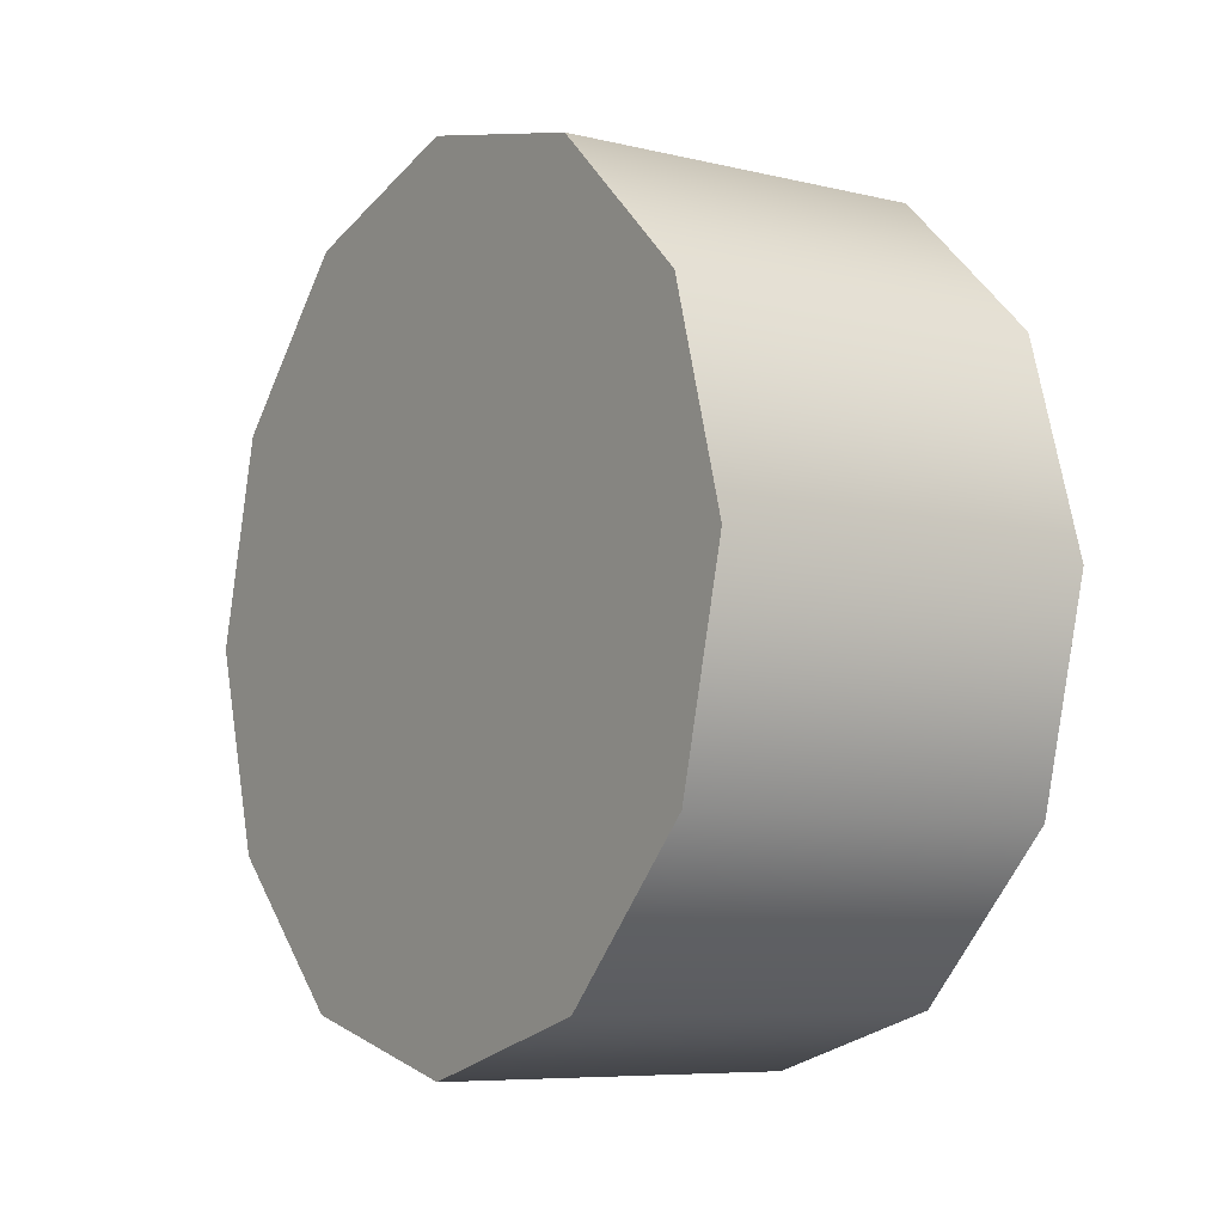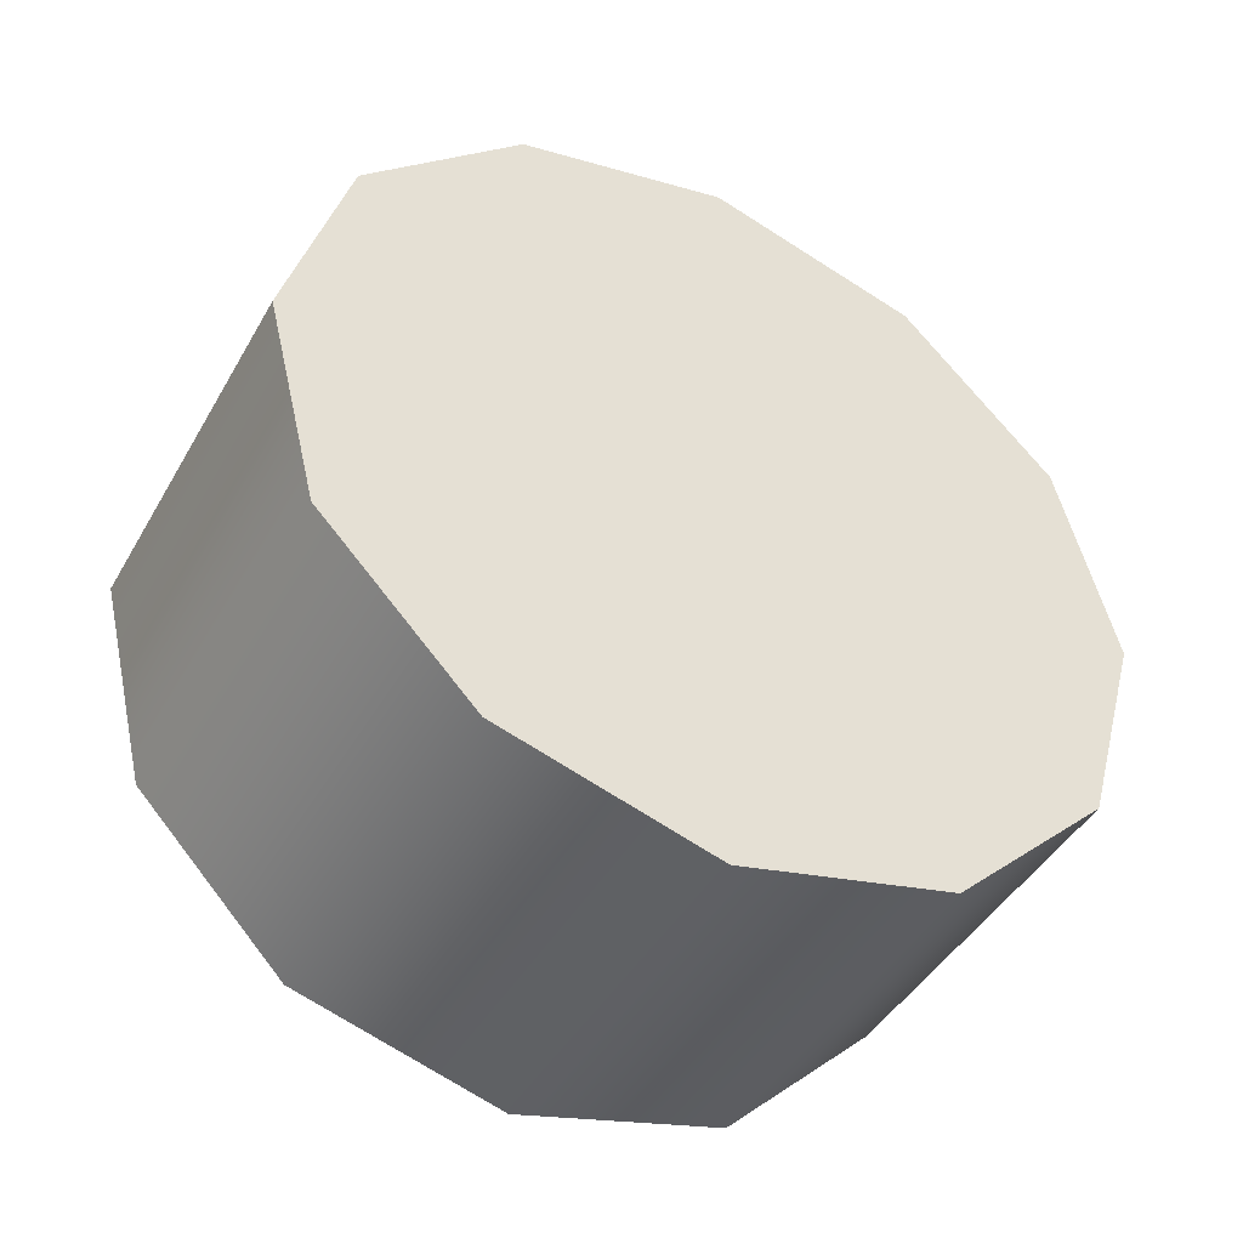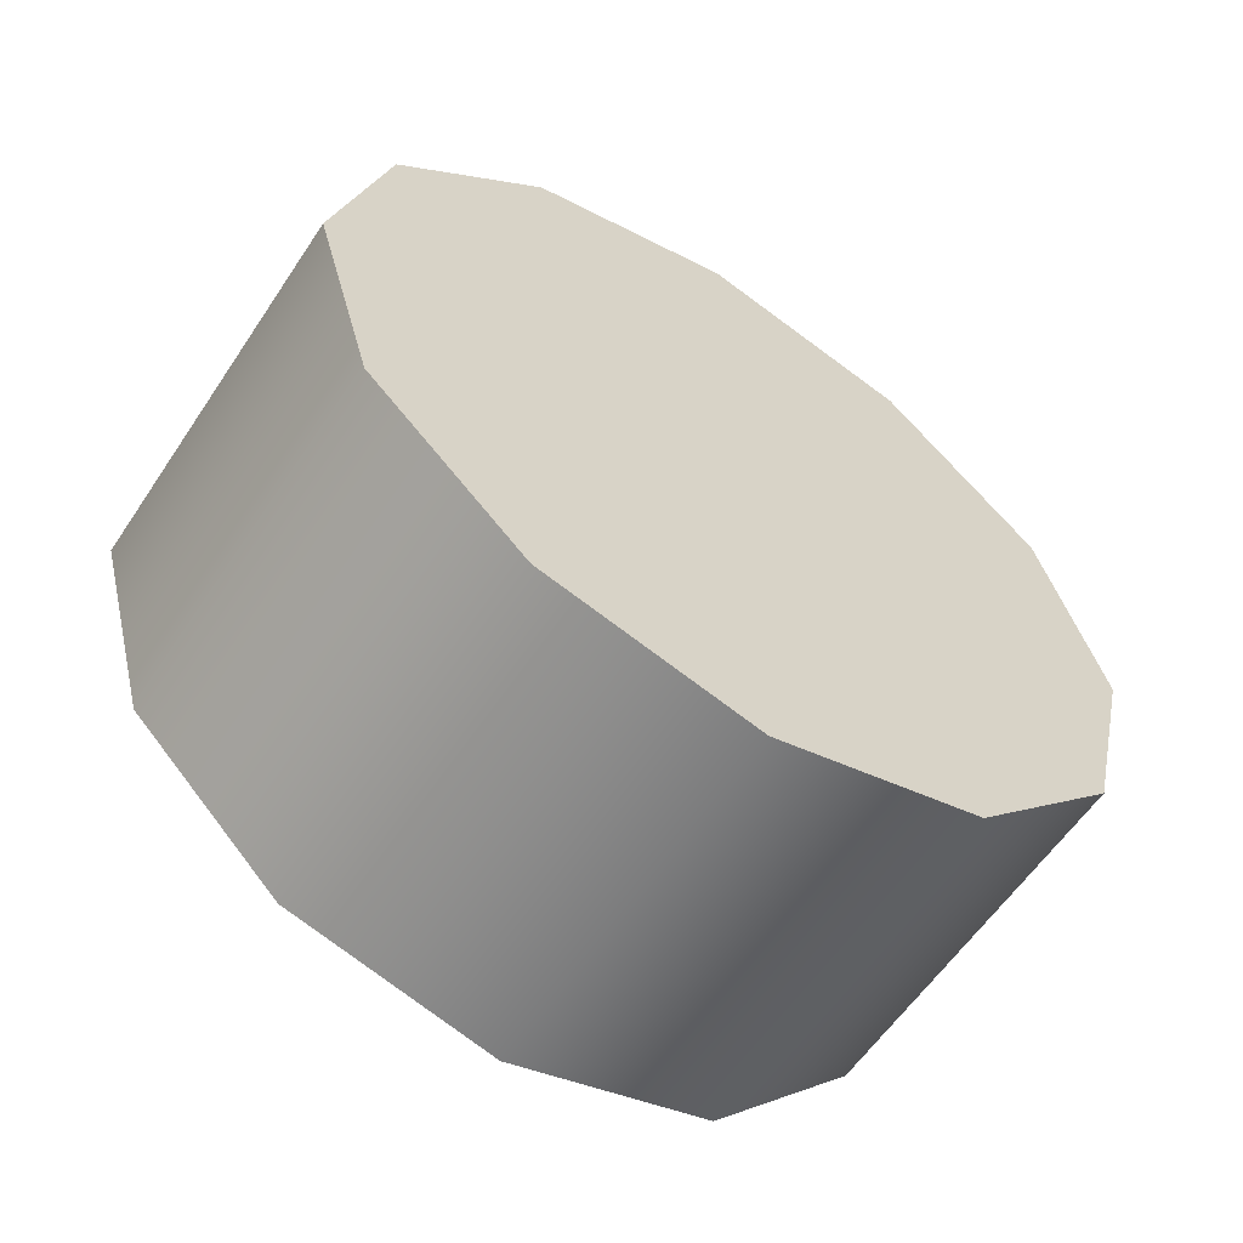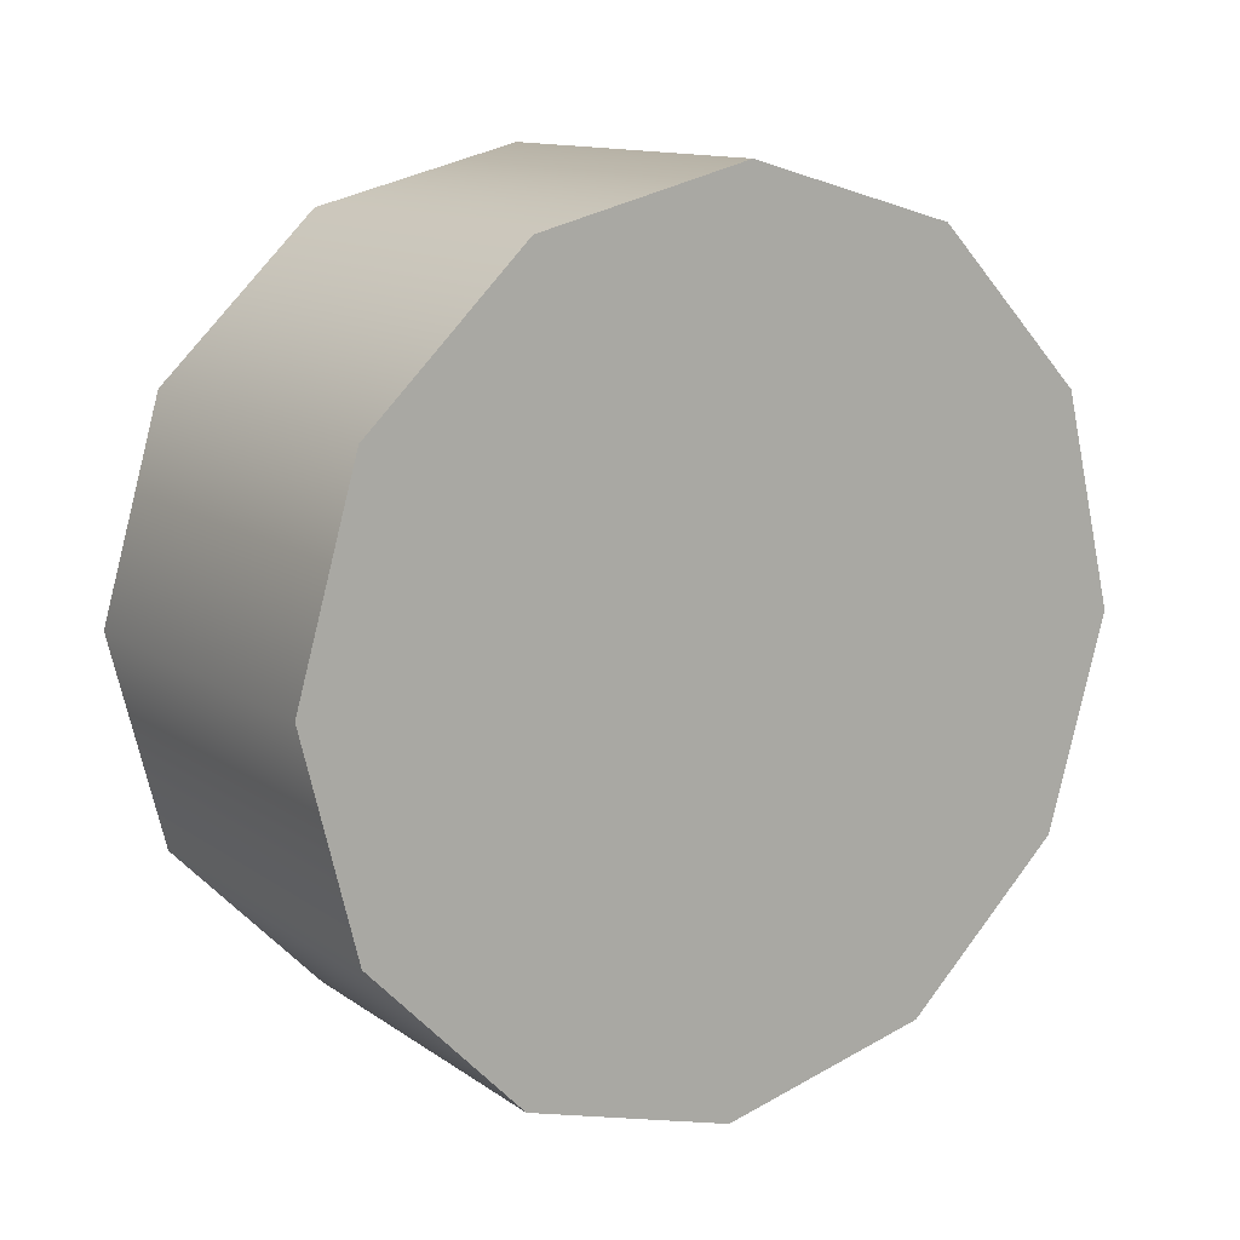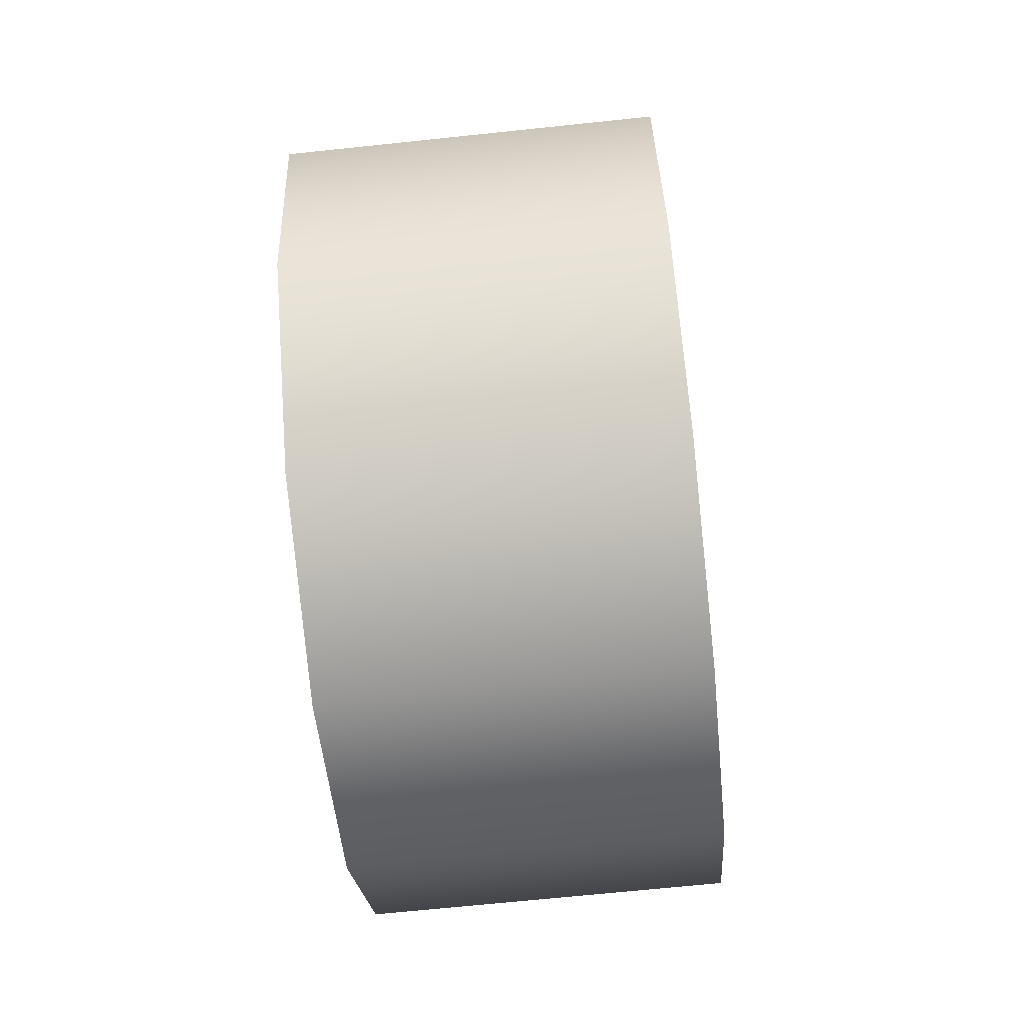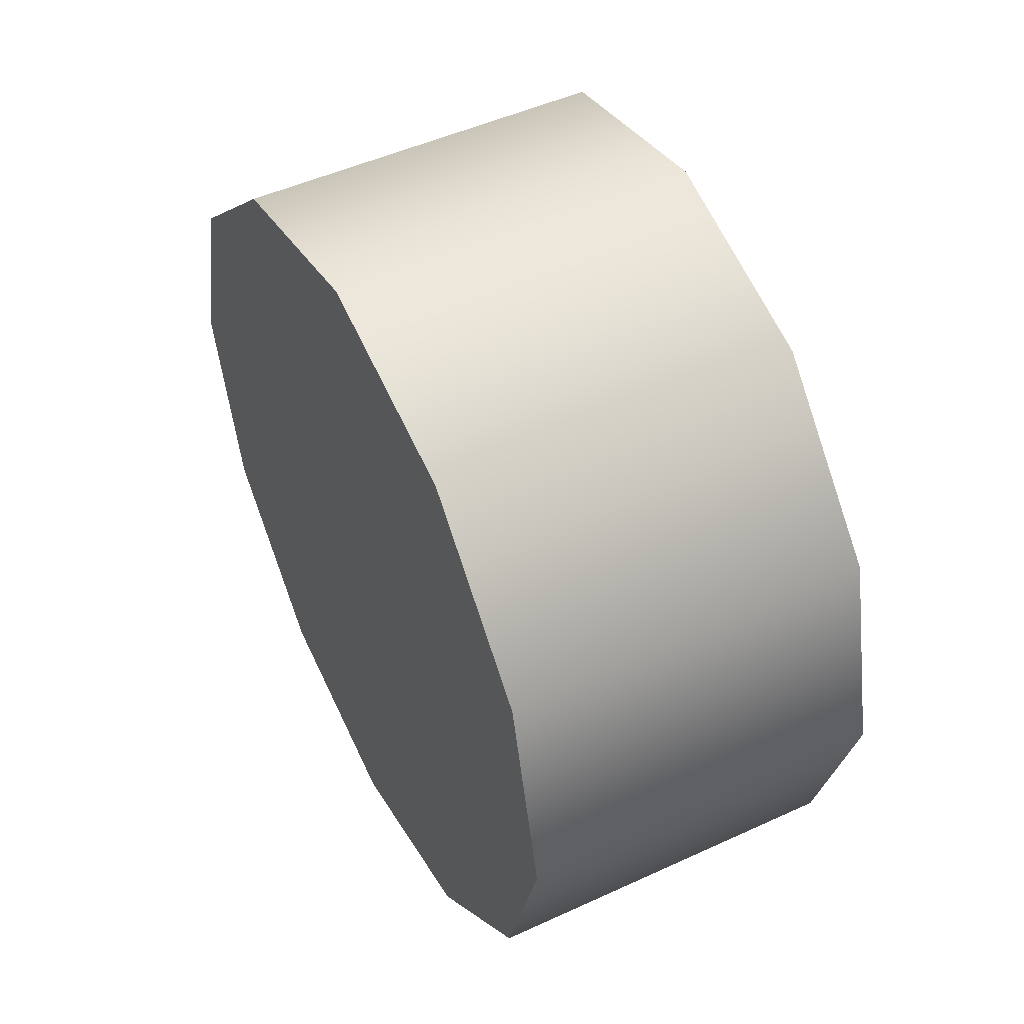
<metadata>
{"format":"obj","ext":"obj","renderer":"f3d","projection":"perspective","resolution":1024,"background":"white","views":[{"elev":-7.4,"azim":-34.2,"up":"+Z"},{"elev":-44.5,"azim":61.8,"up":"+Z"},{"elev":-59.3,"azim":-123.6,"up":"+Y"},{"elev":12.7,"azim":56.6,"up":"+Y"},{"elev":-68.4,"azim":-174.0,"up":"+Z"},{"elev":49.5,"azim":153.1,"up":"+Z"}]}
</metadata>
<code>
v 1.123 -1.638 0.6
v 1.123 -1.533 0.4909
v 0.8636 -1.638 0.6
v 0.8636 -1.533 0.4909
v 1.123 -1.496 0.3437
v 0.8636 -1.496 0.3437
v 1.123 -1.496 0.3437
v 1.123 -1.538 0.1978
v 0.8636 -1.496 0.3437
v 0.8636 -1.538 0.1978
v 1.123 -1.647 0.09246
v 0.8636 -1.647 0.09246
v 1.123 -1.795 0.05575
v 0.8636 -1.795 0.05575
v 1.123 -1.795 0.05575
v 1.123 -1.94 0.09757
v 0.8636 -1.795 0.05575
v 0.8636 -1.94 0.09757
v 1.123 -2.046 0.2067
v 0.8636 -2.046 0.2067
v 1.123 -2.082 0.3539
v 0.8636 -2.082 0.3539
v 1.123 -2.082 0.3539
v 1.123 -2.041 0.4997
v 0.8636 -2.082 0.3539
v 0.8636 -2.041 0.4997
v 1.123 -1.932 0.6051
v 0.8636 -1.932 0.6051
v 1.123 -1.784 0.6418
v 0.8636 -1.784 0.6418
v 1.123 -1.784 0.6418
v 0.8636 -1.784 0.6418
v 0.8636 -1.795 0.05575
v 0.8636 -1.94 0.09757
v 0.8636 -1.647 0.09246
v 0.8636 -2.046 0.2067
v 0.8636 -2.082 0.3539
v 0.8636 -2.041 0.4997
v 0.8636 -1.932 0.6051
v 0.8636 -1.784 0.6418
v 0.8636 -1.638 0.6
v 0.8636 -1.533 0.4909
v 0.8636 -1.496 0.3437
v 0.8636 -1.538 0.1978
v 1.123 -1.784 0.6418
v 1.123 -1.932 0.6051
v 1.123 -1.638 0.6
v 1.123 -2.041 0.4997
v 1.123 -2.082 0.3539
v 1.123 -2.046 0.2067
v 1.123 -1.94 0.09757
v 1.123 -1.795 0.05575
v 1.123 -1.533 0.4909
v 1.123 -1.647 0.09246
v 1.123 -1.538 0.1978
v 1.123 -1.496 0.3437
g group_173624280_140627908634752
f 1 2 3
f 3 2 4
f 2 5 4
f 4 5 6
f 7 8 9
f 9 8 10
f 8 11 10
f 10 11 12
f 11 13 12
f 12 13 14
f 15 16 17
f 17 16 18
f 16 19 18
f 18 19 20
f 19 21 20
f 20 21 22
f 23 24 25
f 25 24 26
f 24 27 26
f 26 27 28
f 27 29 28
f 28 29 30
f 31 1 32
f 32 1 3
f 33 34 35
f 34 36 35
f 36 37 35
f 37 38 35
f 38 39 35
f 39 40 35
f 40 41 35
f 41 42 35
f 42 43 35
f 43 44 35
f 45 46 47
f 46 48 47
f 48 49 47
f 49 50 47
f 50 51 47
f 51 52 47
f 47 52 53
f 52 54 53
f 54 55 53
f 55 56 53

</code>
